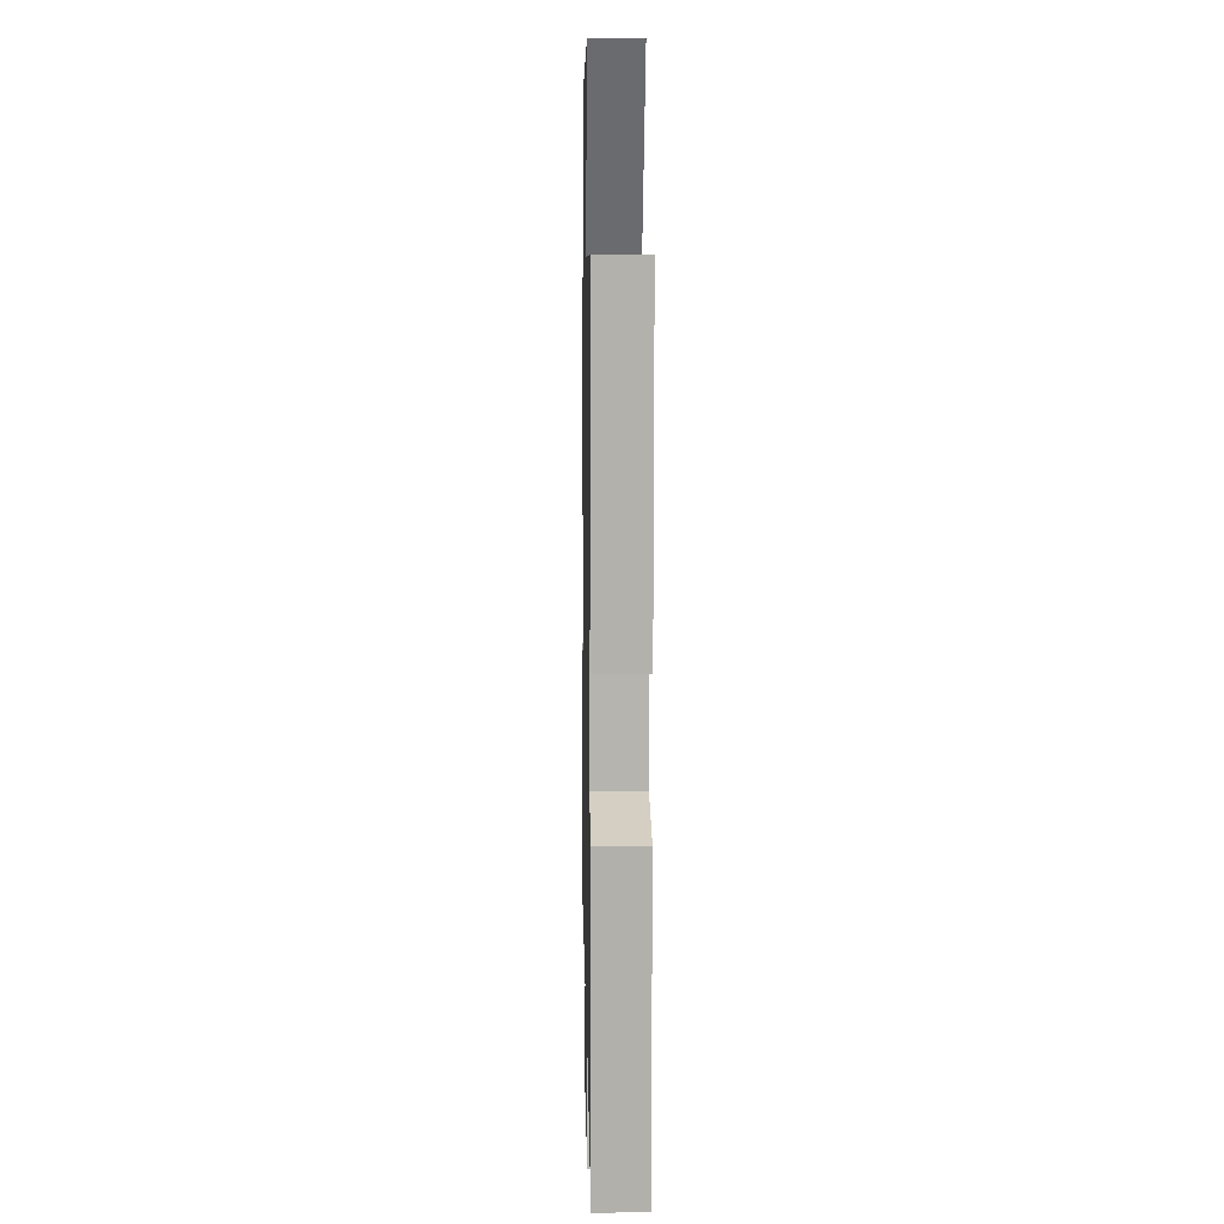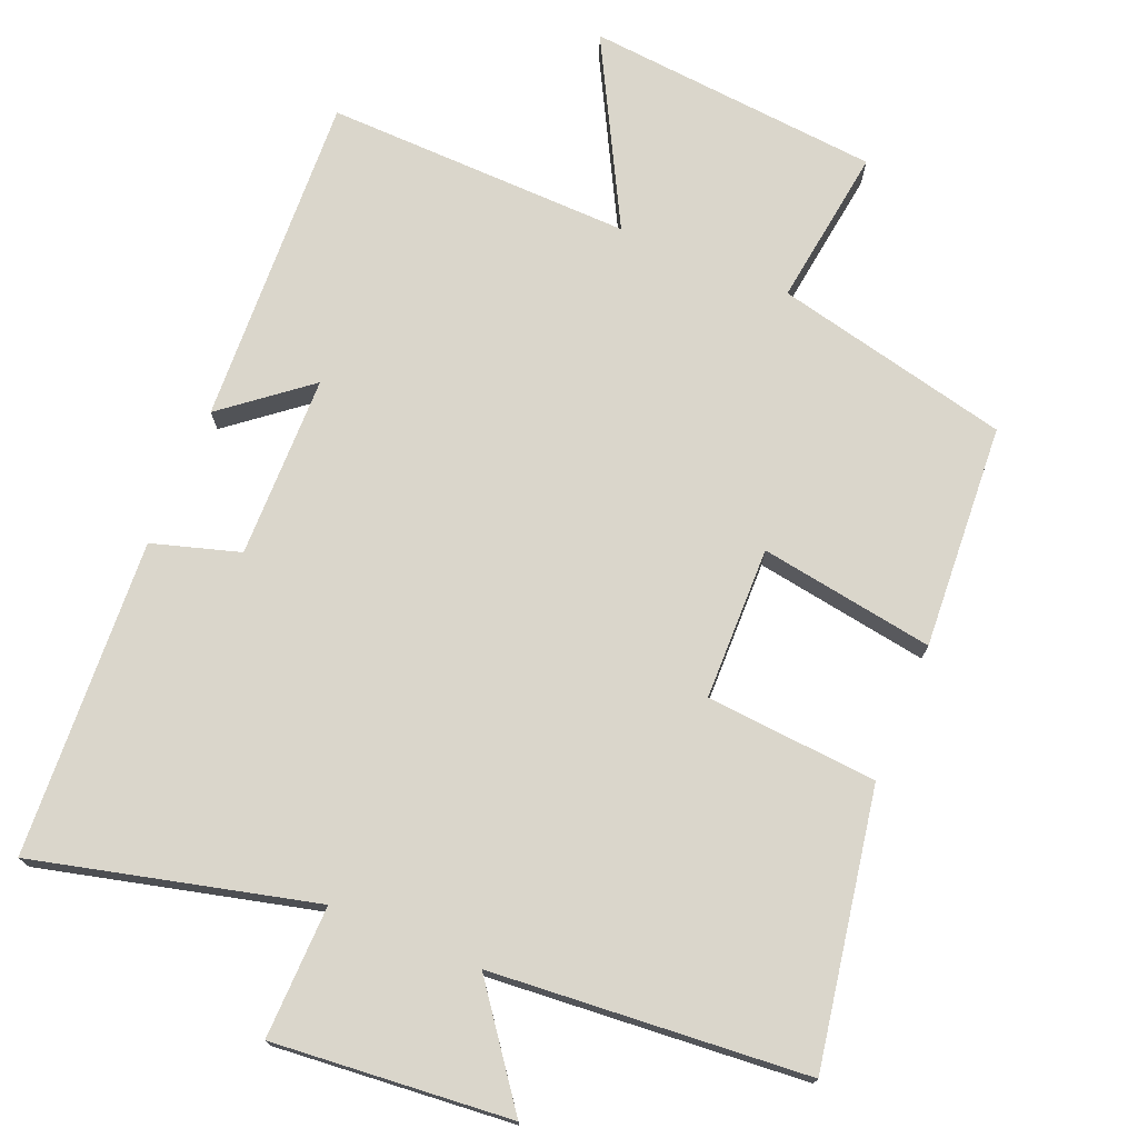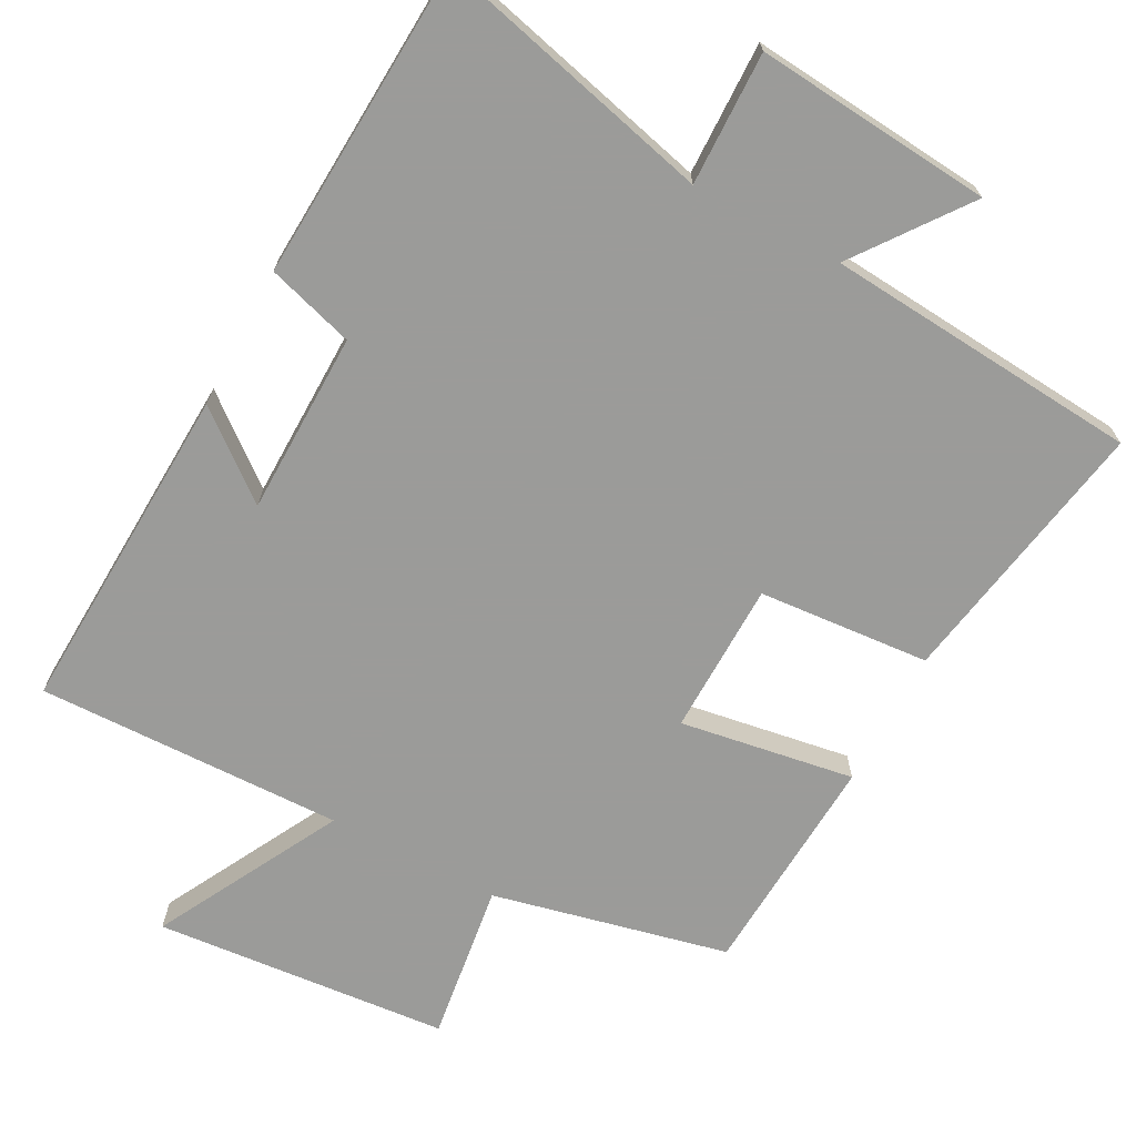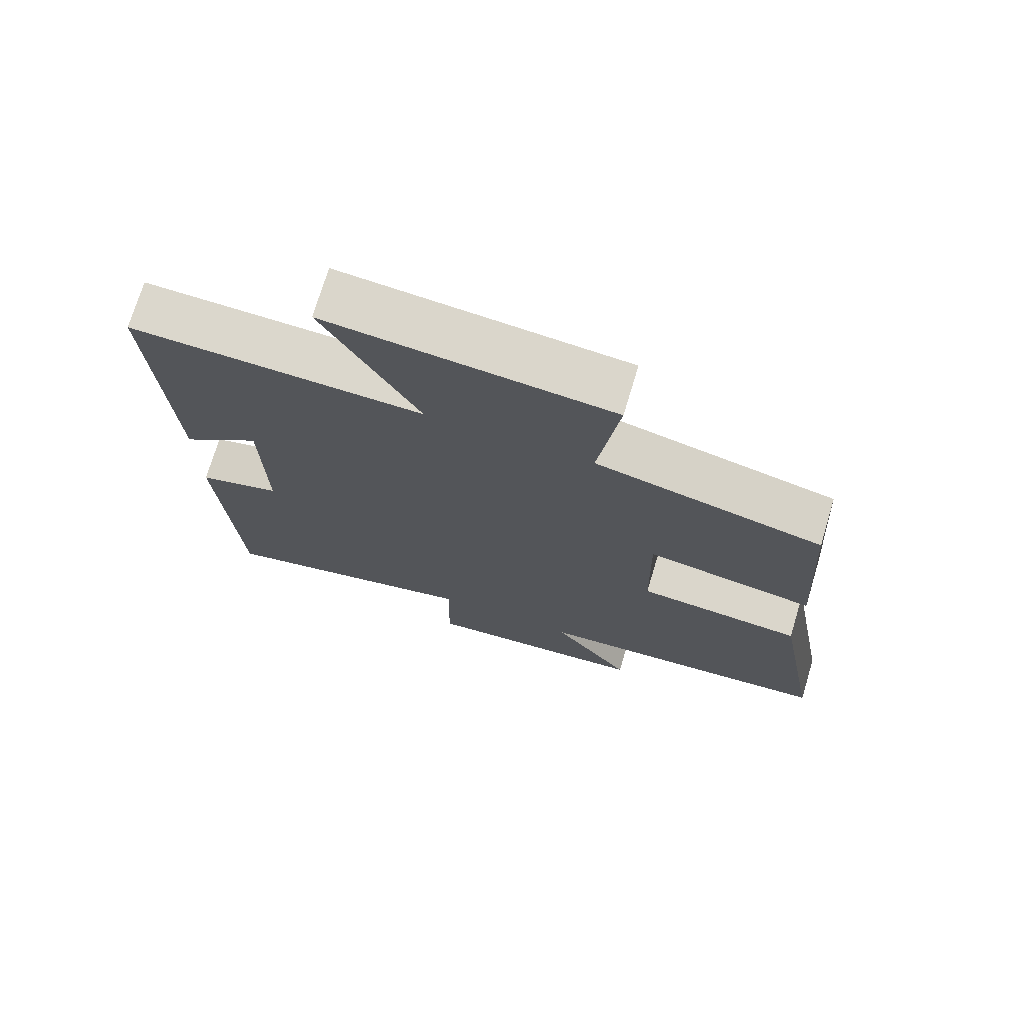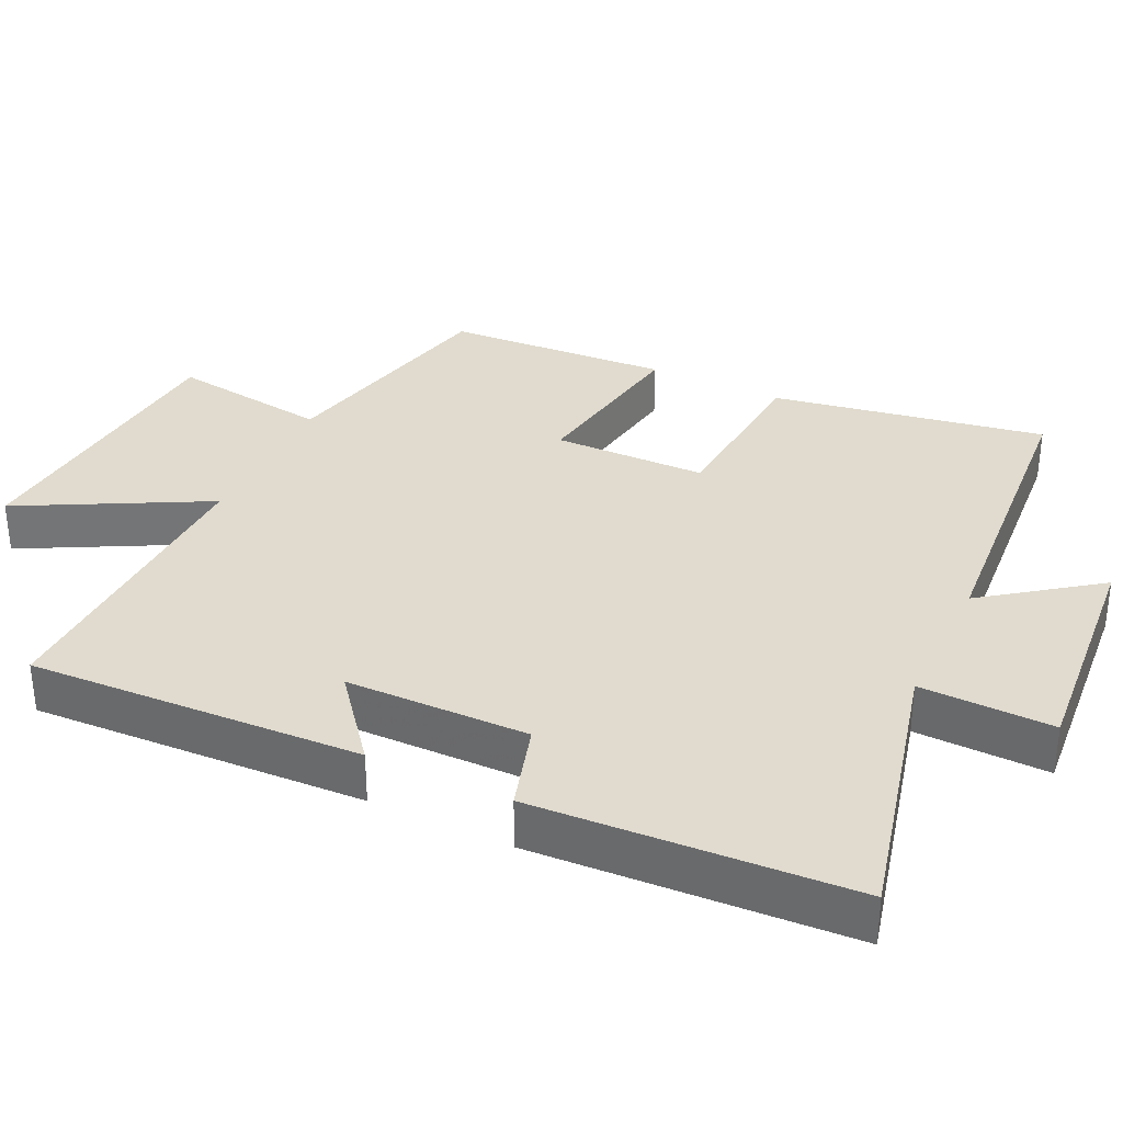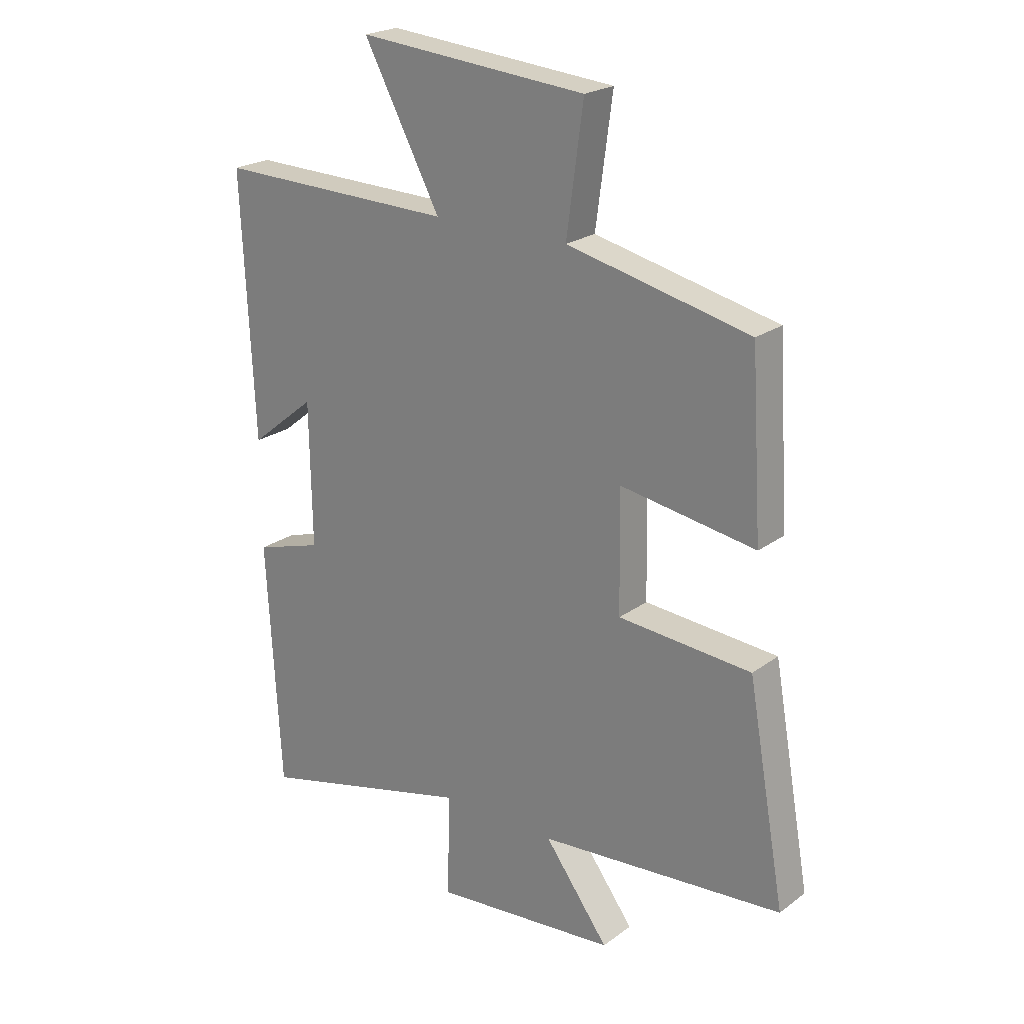
<metadata>
{"format":"obj","ext":"obj","renderer":"f3d","projection":"perspective","resolution":1024,"background":"white","views":[{"elev":8.5,"azim":88.8,"up":"+Z"},{"elev":74.1,"azim":-157.4,"up":"+Y"},{"elev":-69.6,"azim":152.0,"up":"+Y"},{"elev":73.2,"azim":-163.2,"up":"+Z"},{"elev":33.7,"azim":115.7,"up":"+Y"},{"elev":22.4,"azim":-141.2,"up":"+Z"}]}
</metadata>
<code>
v 0.475 0.07 -0.597
v 0.085 0.07 -0.5
v 0.089 0.07 -0.686
v -0.243 0.07 -0.656
v -0.127 0.07 -0.5
v -0.568 0.07 -0.464
v -0.5 0.07 -0.083
v -0.26 0.07 -0.064
v -0.256 0.07 0.15
v -0.5 0.07 0.111
v -0.48 0.07 0.425
v -0.151 0.07 0.5
v -0.181 0.07 0.722
v 0.231 0.07 0.758
v 0.093 0.07 0.5
v 0.522 0.07 0.51
v 0.5 0.07 0.044
v 0.382 0.07 0.139
v 0.378 0.07 -0.117
v 0.5 0.07 -0.154
v 0.475 0 -0.597
v 0.085 0 -0.5
v 0.089 0 -0.686
v -0.243 0 -0.656
v -0.127 0 -0.5
v -0.568 0 -0.464
v -0.5 0 -0.083
v -0.26 0 -0.064
v -0.256 0 0.15
v -0.5 0 0.111
v -0.48 0 0.425
v -0.151 0 0.5
v -0.181 0 0.722
v 0.231 0 0.758
v 0.093 0 0.5
v 0.522 0 0.51
v 0.5 0 0.044
v 0.382 0 0.139
v 0.378 0 -0.117
v 0.5 0 -0.154
f 19 20 1 2
f 18 19 2
f 15 16 17 18
f 15 18 2
f 12 13 14 15
f 11 12 15
f 10 11 15
f 9 10 15
f 8 9 15 2
f 7 8 2
f 6 7 2
f 5 6 2
f 2 3 4 5
f 22 21 40 39
f 22 39 38
f 38 37 36 35
f 22 38 35
f 35 34 33 32
f 35 32 31
f 35 31 30
f 35 30 29
f 22 35 29 28
f 22 28 27
f 22 27 26
f 22 26 25
f 25 24 23 22
f 1 21 22 2
f 2 22 23 3
f 3 23 24 4
f 4 24 25 5
f 5 25 26 6
f 6 26 27 7
f 7 27 28 8
f 8 28 29 9
f 9 29 30 10
f 10 30 31 11
f 11 31 32 12
f 12 32 33 13
f 13 33 34 14
f 14 34 35 15
f 15 35 36 16
f 16 36 37 17
f 17 37 38 18
f 18 38 39 19
f 19 39 40 20
f 20 40 21 1

</code>
